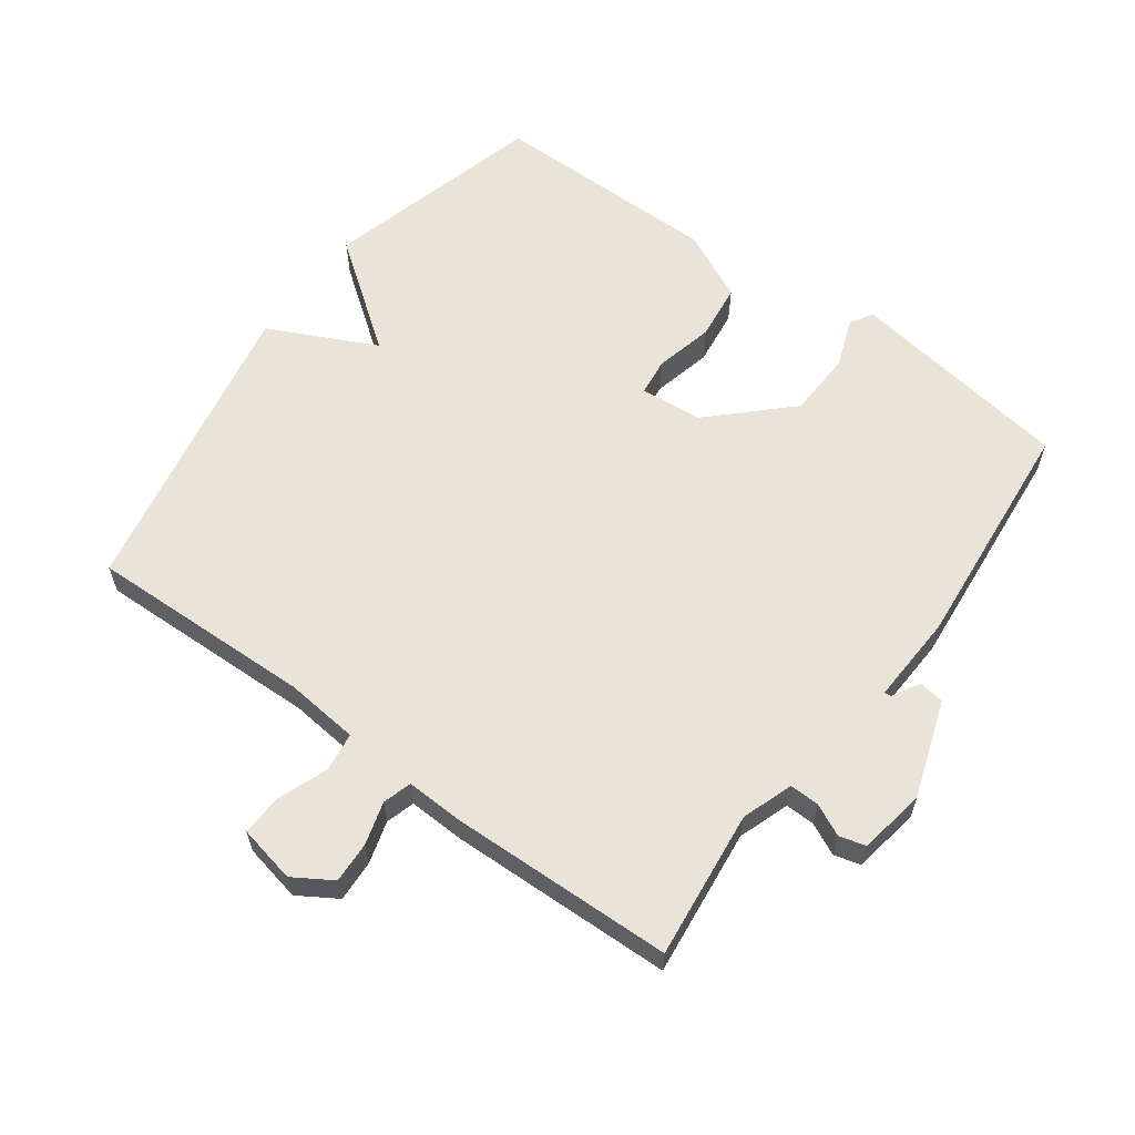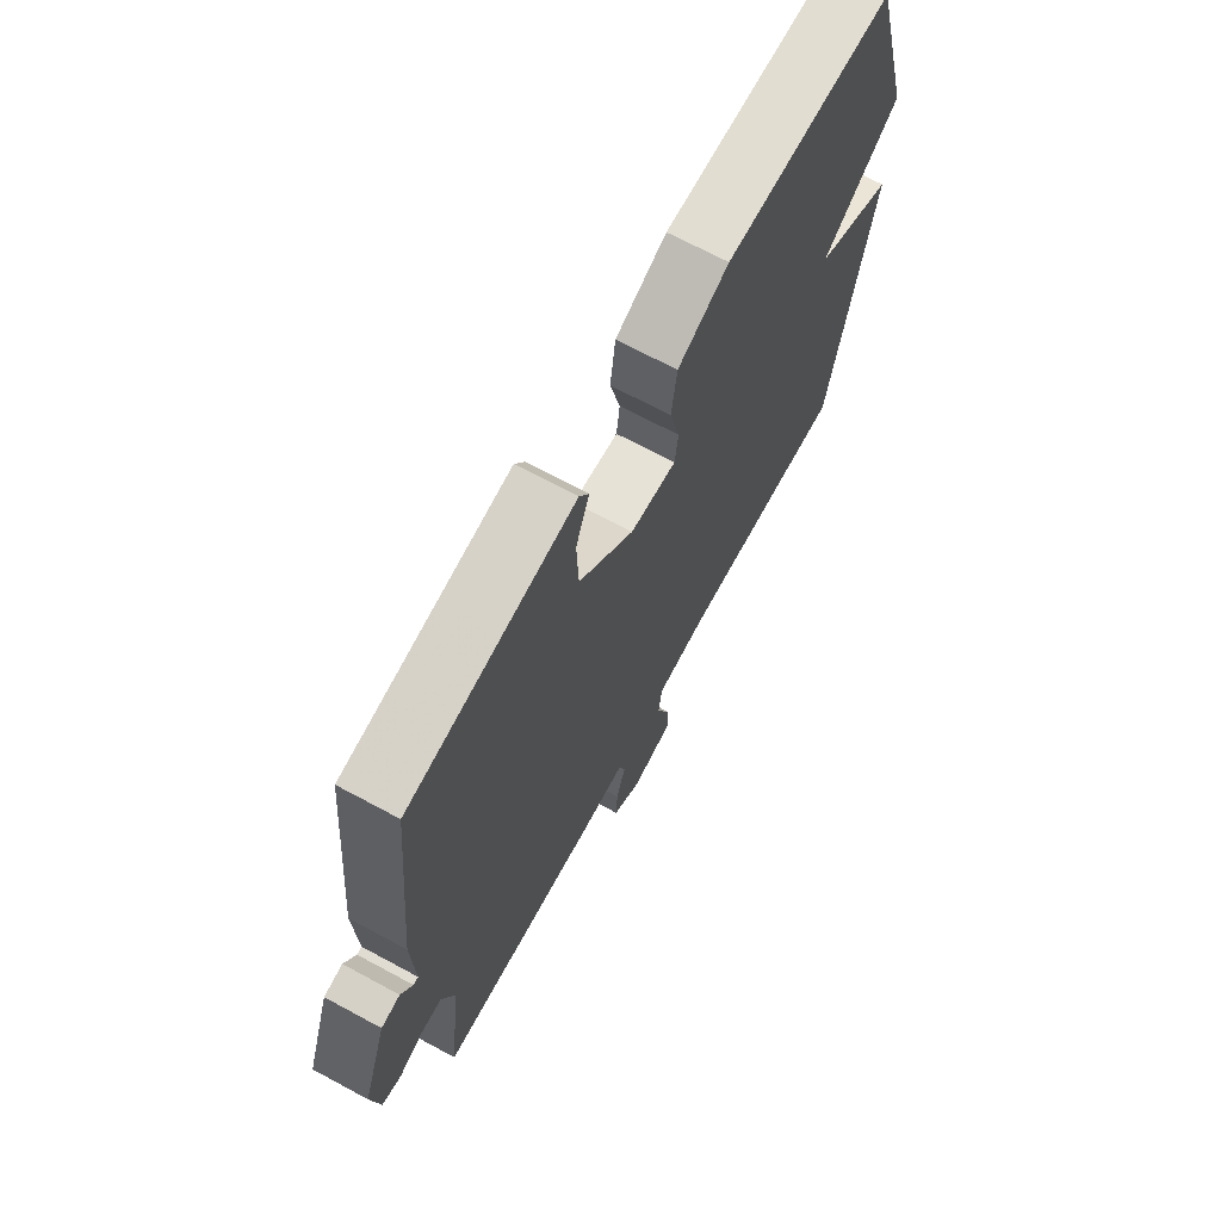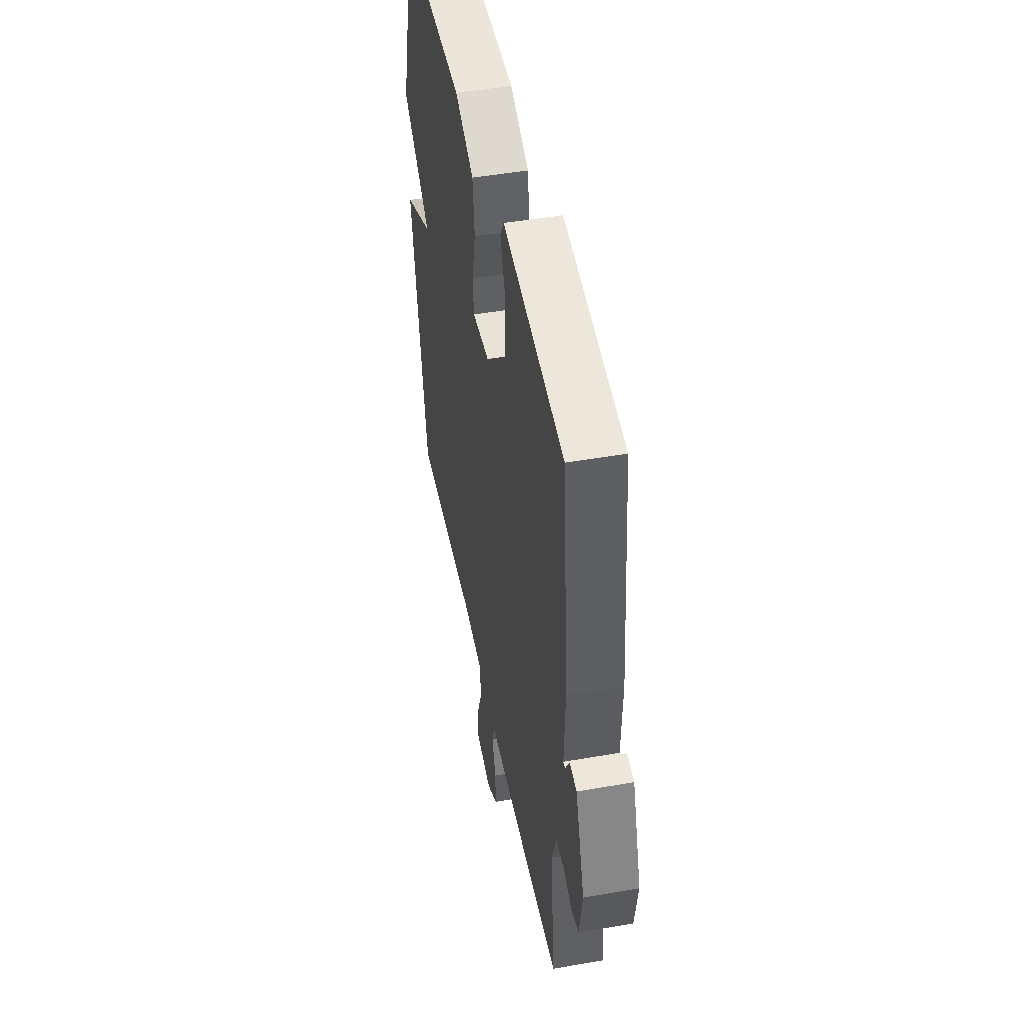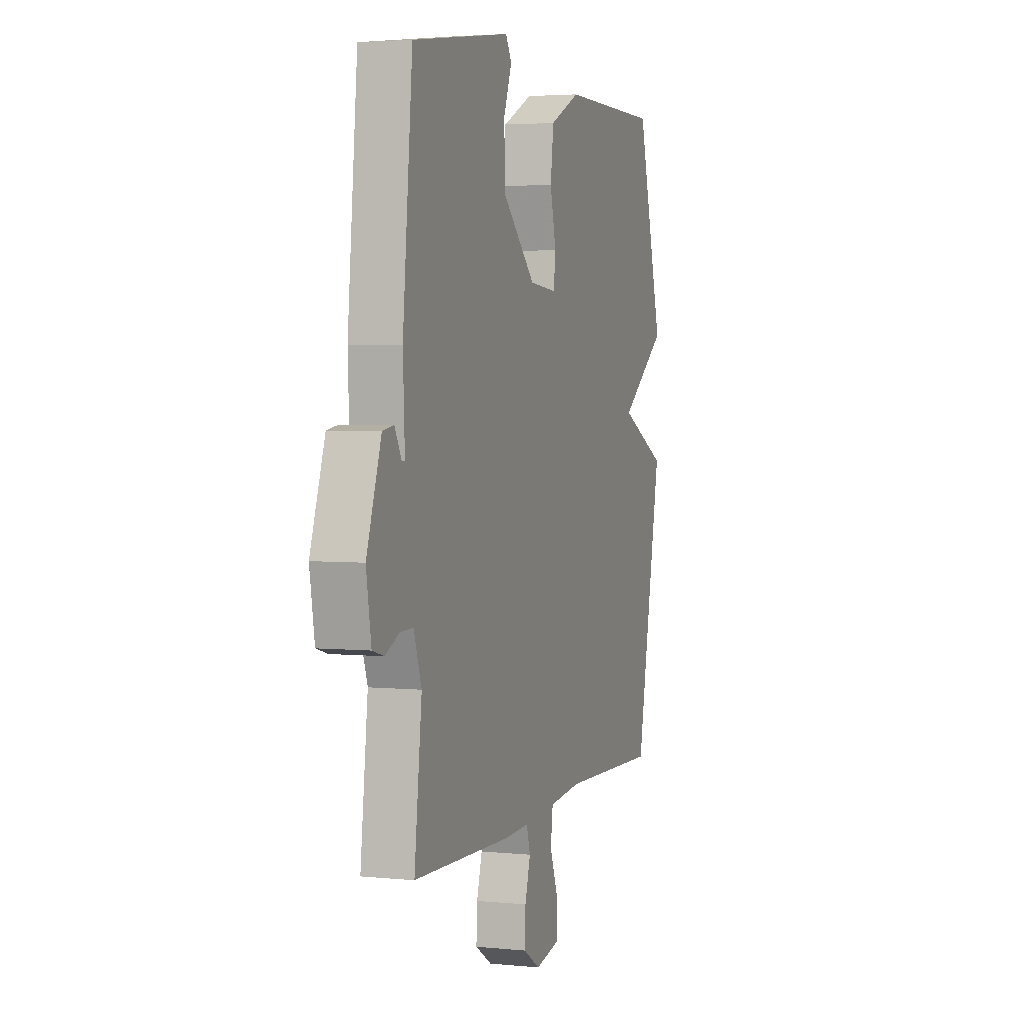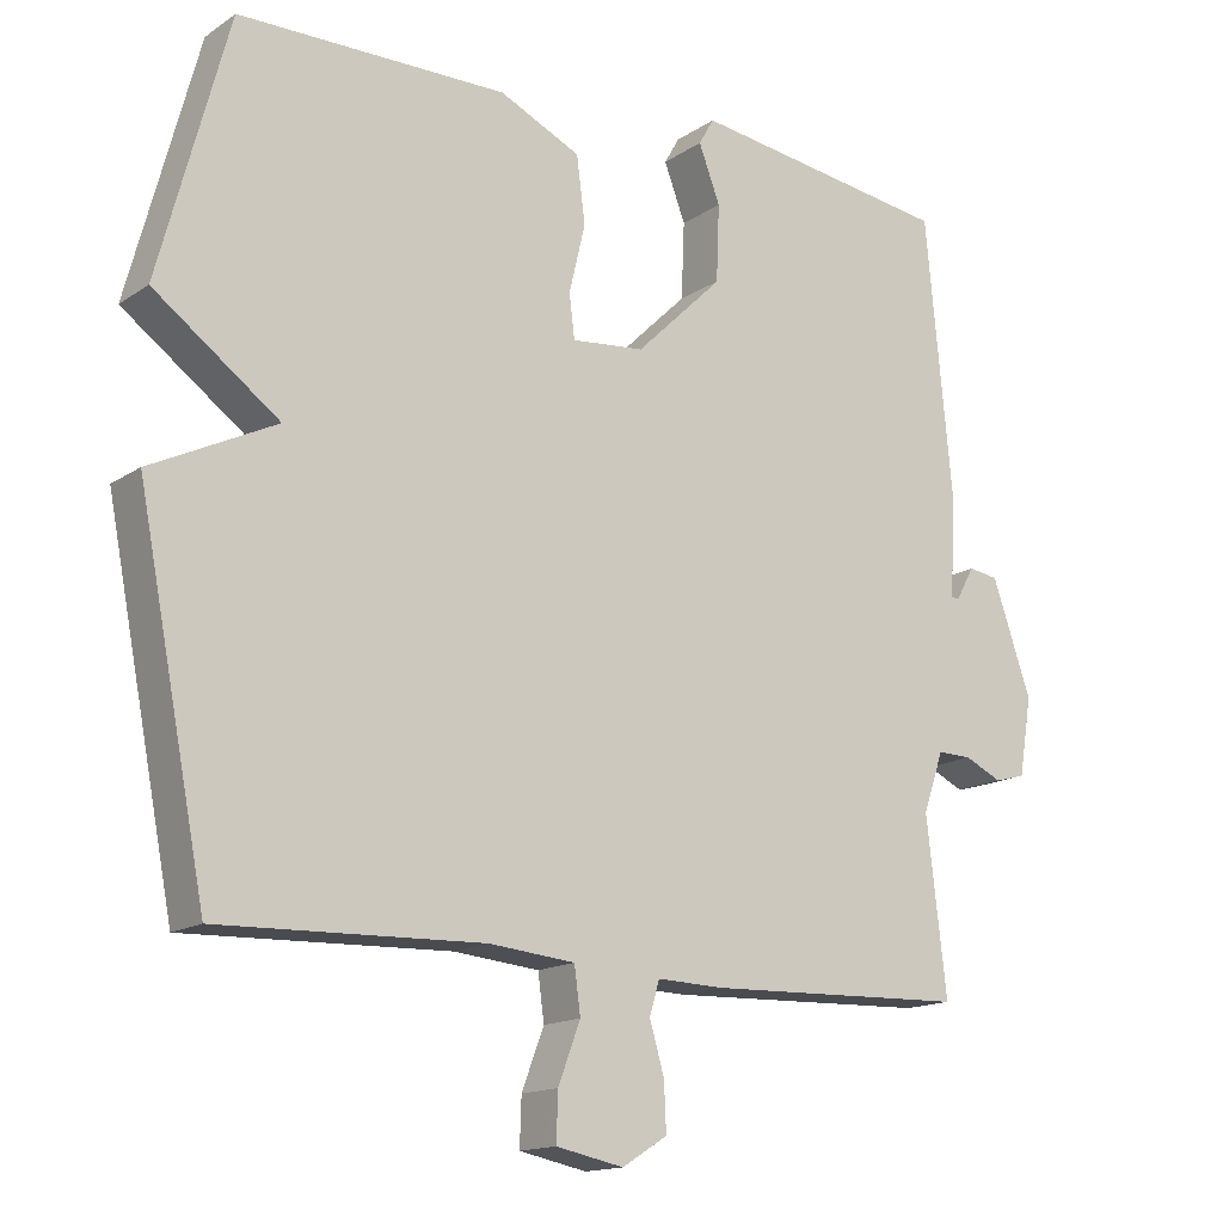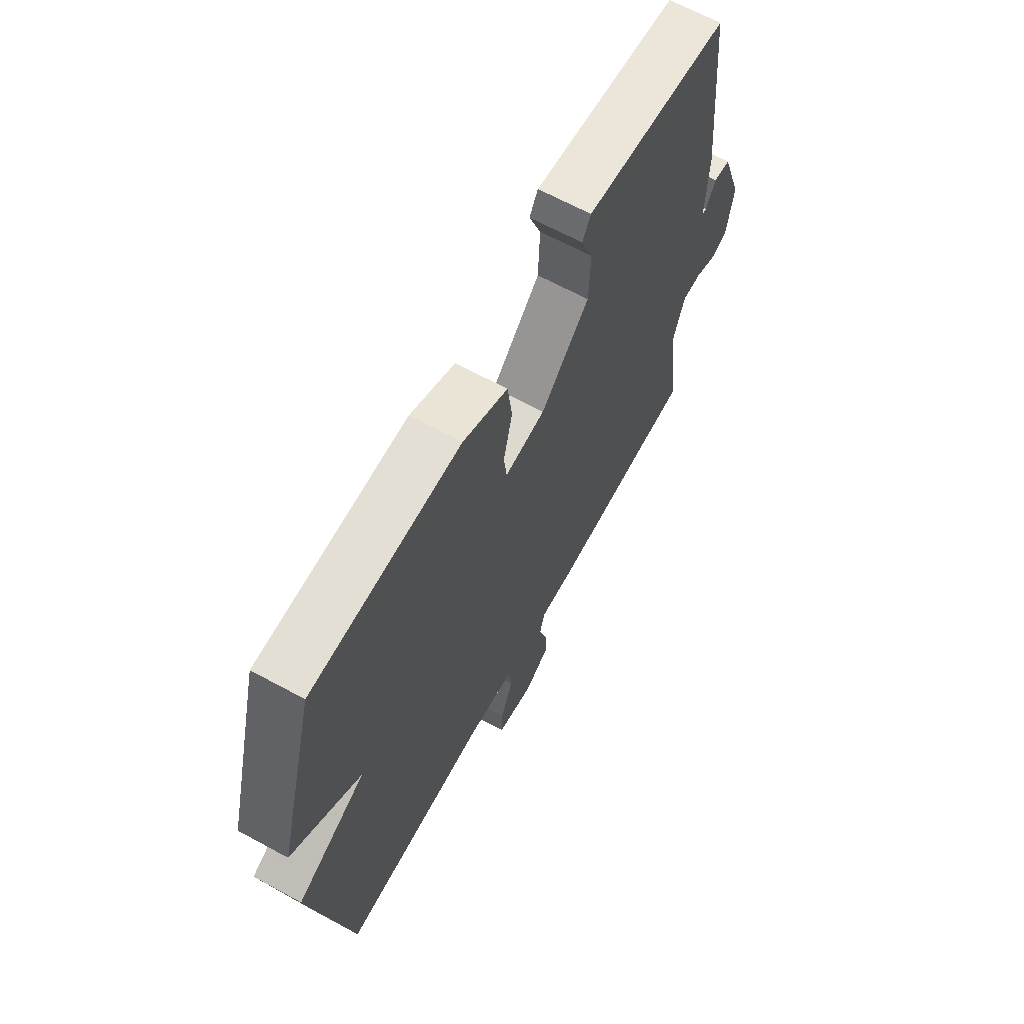
<metadata>
{"format":"obj","ext":"obj","renderer":"f3d","projection":"perspective","resolution":1024,"background":"white","views":[{"elev":61.0,"azim":-143.6,"up":"+Y"},{"elev":69.0,"azim":-61.6,"up":"+Z"},{"elev":47.3,"azim":-101.2,"up":"+Z"},{"elev":3.4,"azim":-71.3,"up":"+Z"},{"elev":-15.1,"azim":144.2,"up":"+Z"},{"elev":65.9,"azim":118.6,"up":"+Z"}]}
</metadata>
<code>
v 0.5 0.07 0.5
v 0.59 0.07 0.164
v 0.427 0.07 0.044
v 0.59 0.07 -0.036
v 0.5 0.07 -0.5
v 0.156 0.07 -0.489
v 0.044 0.07 -0.5
v 0.036 0.07 -0.56
v 0.065 0.07 -0.637
v 0.067 0.07 -0.699
v -0.021 0.07 -0.717
v -0.08 0.07 -0.68
v -0.077 0.07 -0.617
v -0.058 0.07 -0.552
v -0.071 0.07 -0.508
v -0.159 0.07 -0.511
v -0.5 0.07 -0.5
v -0.474 0.07 -0.273
v -0.501 0.07 -0.195
v -0.546 0.07 -0.196
v -0.595 0.07 -0.219
v -0.635 0.07 -0.208
v -0.652 0.07 -0.106
v -0.601 0.07 0.042
v -0.562 0.07 0.048
v -0.538 0.07 0.005
v -0.528 0.07 0.005
v -0.534 0.07 0.141
v -0.5 0.07 0.5
v -0.305 0.07 0.528
v -0.158 0.07 0.549
v -0.138 0.07 0.514
v -0.166 0.07 0.44
v -0.162 0.07 0.34
v -0.048 0.07 0.229
v 0.047 0.07 0.22
v 0.054 0.07 0.277
v 0.033 0.07 0.366
v 0.044 0.07 0.452
v 0.15 0.07 0.502
v 0.5 0 0.5
v 0.59 0 0.164
v 0.427 0 0.044
v 0.59 0 -0.036
v 0.5 0 -0.5
v 0.156 0 -0.489
v 0.044 0 -0.5
v 0.036 0 -0.56
v 0.065 0 -0.637
v 0.067 0 -0.699
v -0.021 0 -0.717
v -0.08 0 -0.68
v -0.077 0 -0.617
v -0.058 0 -0.552
v -0.071 0 -0.508
v -0.159 0 -0.511
v -0.5 0 -0.5
v -0.474 0 -0.273
v -0.501 0 -0.195
v -0.546 0 -0.196
v -0.595 0 -0.219
v -0.635 0 -0.208
v -0.652 0 -0.106
v -0.601 0 0.042
v -0.562 0 0.048
v -0.538 0 0.005
v -0.528 0 0.005
v -0.534 0 0.141
v -0.5 0 0.5
v -0.305 0 0.528
v -0.158 0 0.549
v -0.138 0 0.514
v -0.166 0 0.44
v -0.162 0 0.34
v -0.048 0 0.229
v 0.047 0 0.22
v 0.054 0 0.277
v 0.033 0 0.366
v 0.044 0 0.452
v 0.15 0 0.502
f 1 2 3
f 40 1 3
f 39 40 3
f 38 39 3
f 37 38 3
f 36 37 3
f 4 5 6
f 3 4 6
f 36 3 6
f 35 36 6
f 34 35 6 7
f 31 32 33
f 30 31 33
f 29 30 33
f 28 29 33
f 27 28 33
f 27 33 34
f 24 25 26
f 23 24 26
f 22 23 26
f 21 22 26
f 20 21 26
f 19 20 26 27
f 34 7 8
f 27 34 8
f 19 27 8
f 18 19 8
f 15 16 17 18
f 12 13 14
f 11 12 14
f 10 11 14
f 9 10 14
f 8 9 14
f 8 14 15
f 8 15 18
f 43 42 41
f 43 41 80
f 43 80 79
f 43 79 78
f 43 78 77
f 43 77 76
f 46 45 44
f 46 44 43
f 46 43 76
f 46 76 75
f 47 46 75 74
f 73 72 71
f 73 71 70
f 73 70 69
f 73 69 68
f 73 68 67
f 74 73 67
f 66 65 64
f 66 64 63
f 66 63 62
f 66 62 61
f 66 61 60
f 67 66 60 59
f 48 47 74
f 48 74 67
f 48 67 59
f 48 59 58
f 58 57 56 55
f 54 53 52
f 54 52 51
f 54 51 50
f 54 50 49
f 54 49 48
f 55 54 48
f 58 55 48
f 1 41 42 2
f 2 42 43 3
f 3 43 44 4
f 4 44 45 5
f 5 45 46 6
f 6 46 47 7
f 7 47 48 8
f 8 48 49 9
f 9 49 50 10
f 10 50 51 11
f 11 51 52 12
f 12 52 53 13
f 13 53 54 14
f 14 54 55 15
f 15 55 56 16
f 16 56 57 17
f 17 57 58 18
f 18 58 59 19
f 19 59 60 20
f 20 60 61 21
f 21 61 62 22
f 22 62 63 23
f 23 63 64 24
f 24 64 65 25
f 25 65 66 26
f 26 66 67 27
f 27 67 68 28
f 28 68 69 29
f 29 69 70 30
f 30 70 71 31
f 31 71 72 32
f 32 72 73 33
f 33 73 74 34
f 34 74 75 35
f 35 75 76 36
f 36 76 77 37
f 37 77 78 38
f 38 78 79 39
f 39 79 80 40
f 40 80 41 1

</code>
